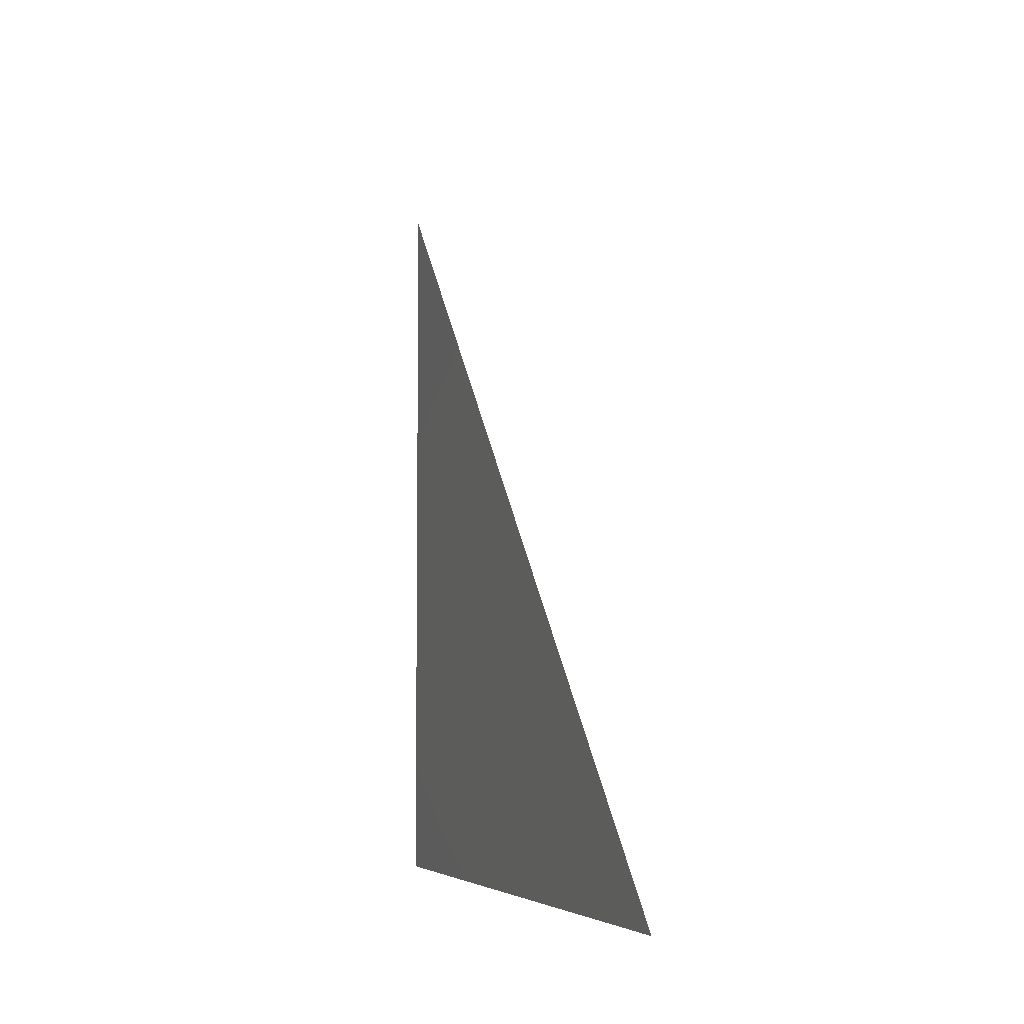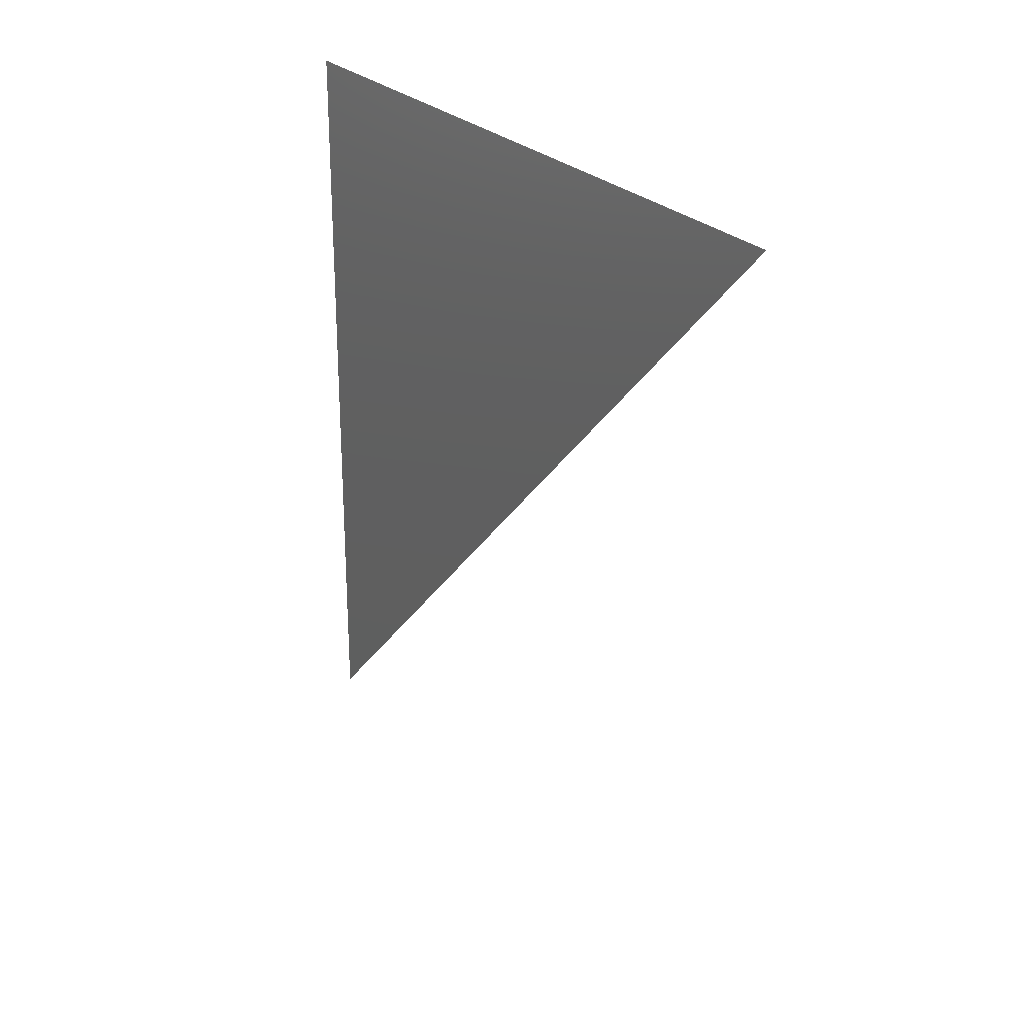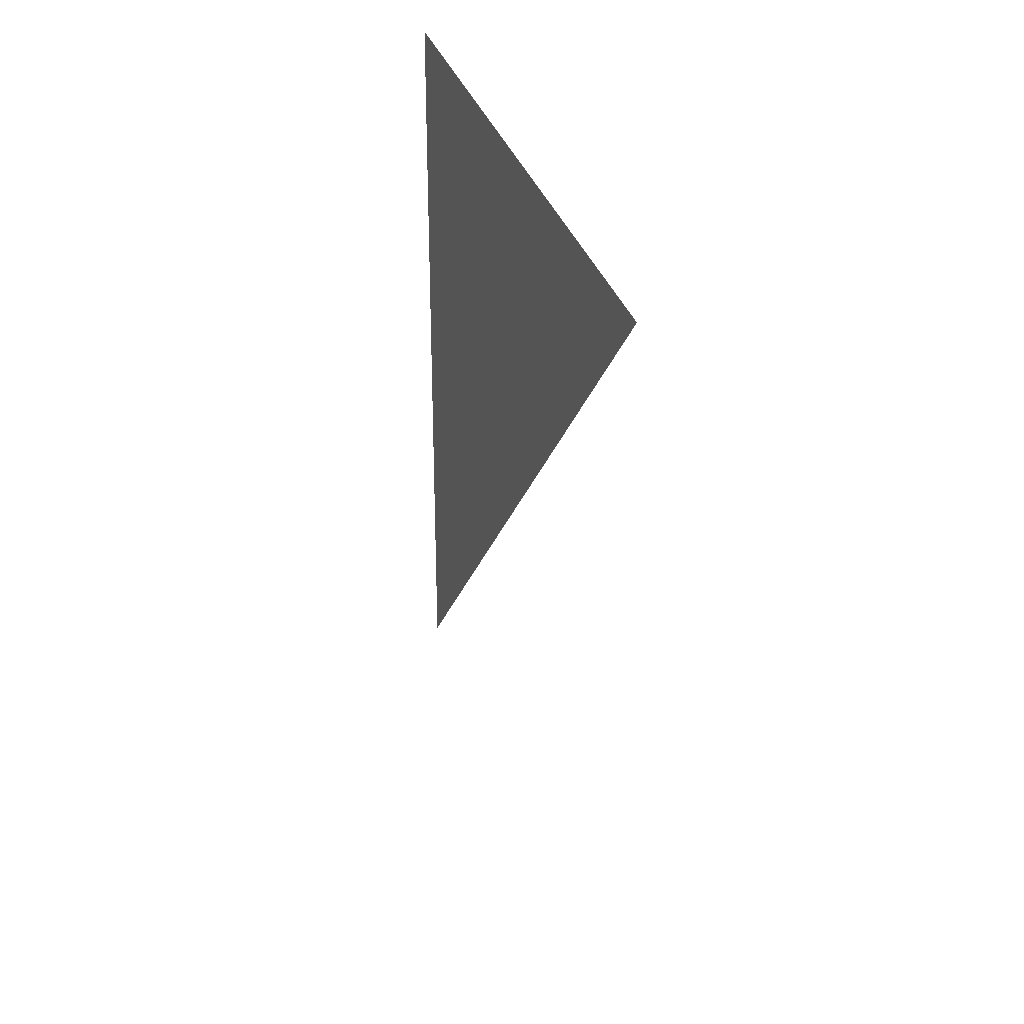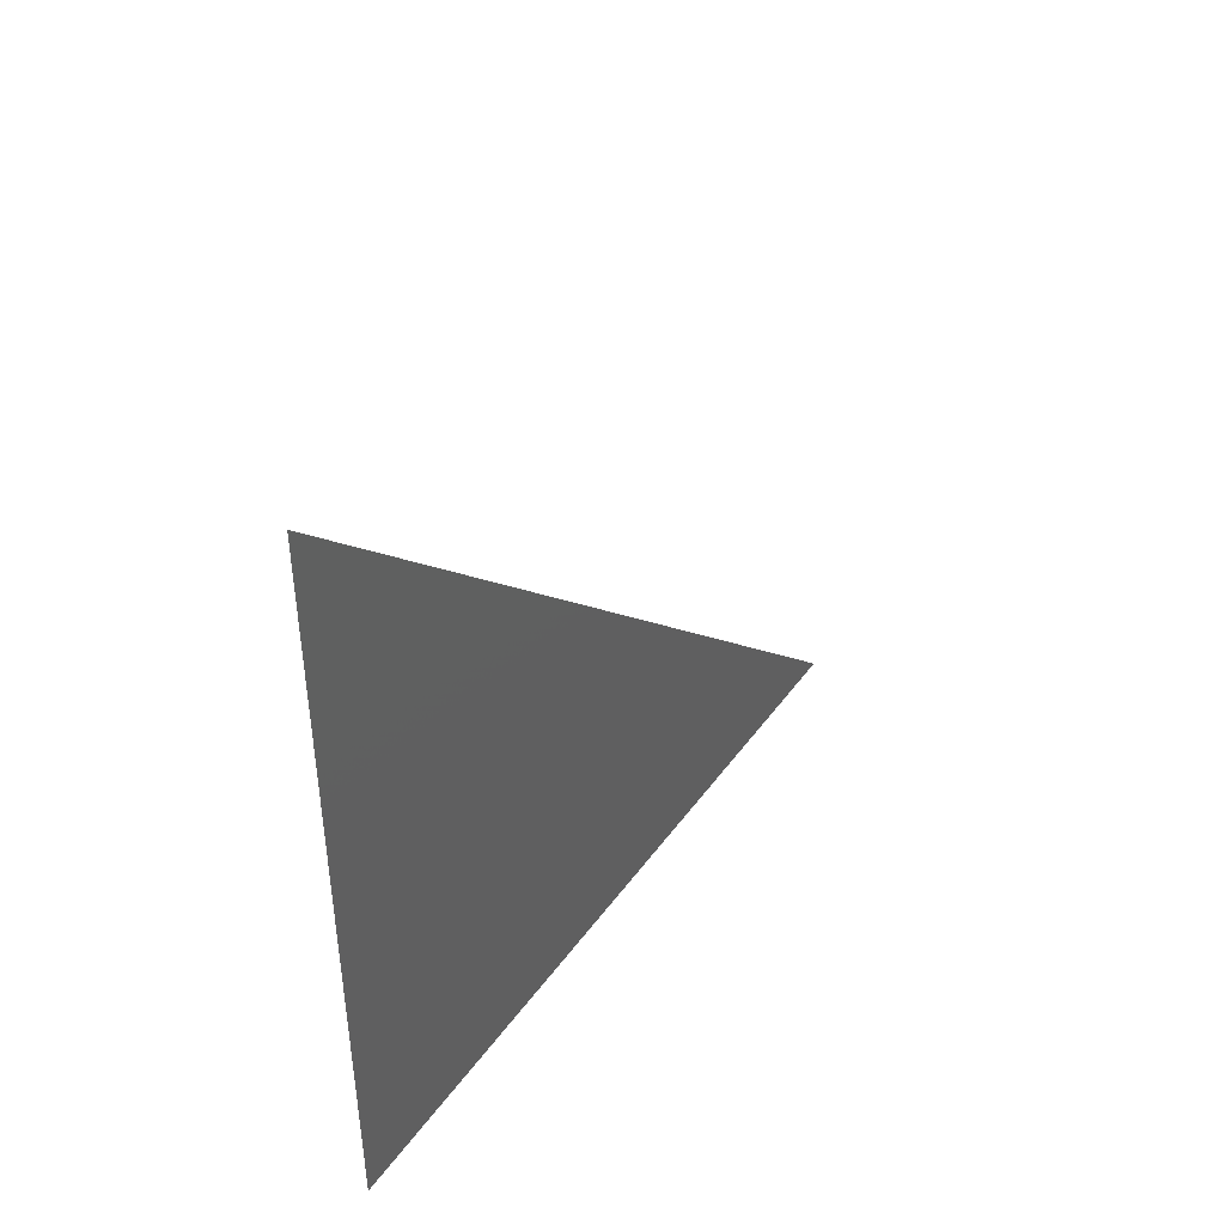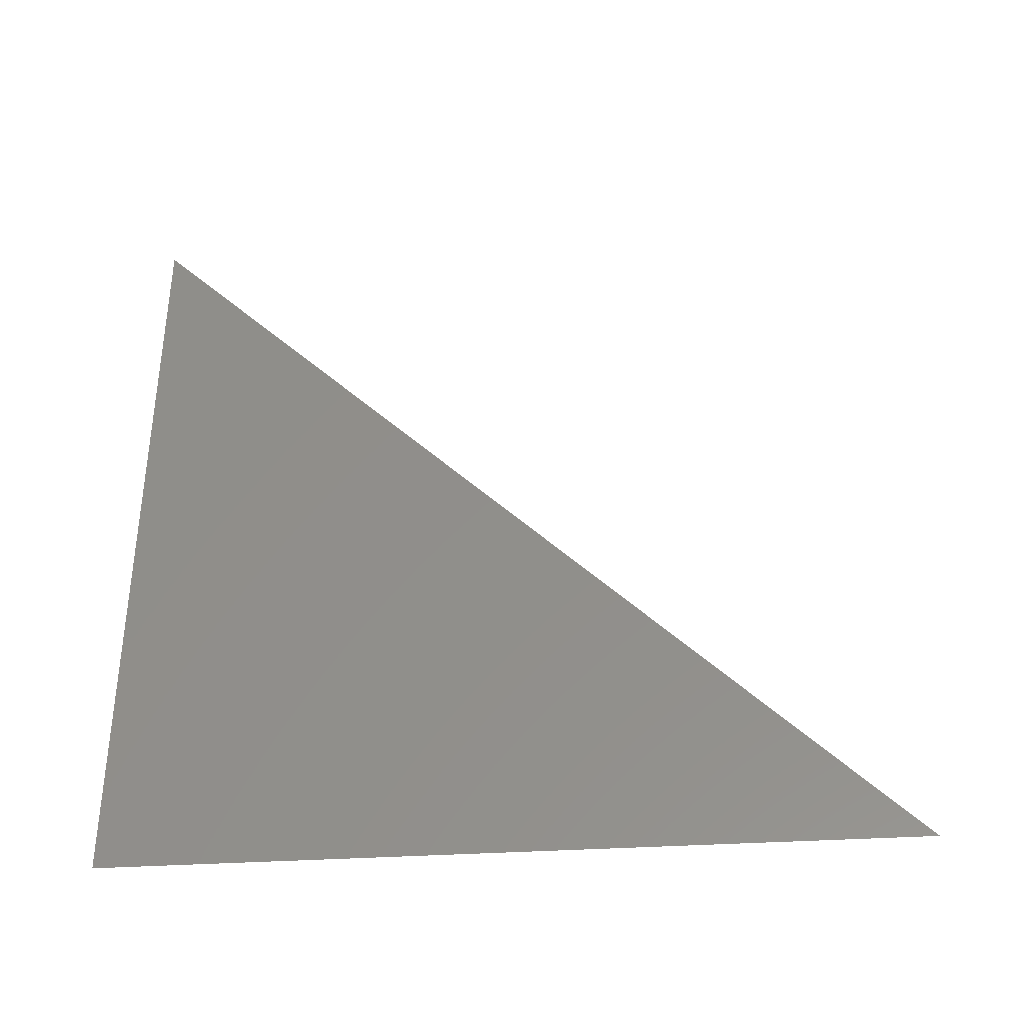
<metadata>
{"format":"stl","ext":"stl","renderer":"f3d","projection":"perspective","resolution":1024,"background":"white","views":[{"elev":-5.3,"azim":162.7,"up":"+Y"},{"elev":25.4,"azim":148.3,"up":"+Z"},{"elev":30.1,"azim":165.6,"up":"+Z"},{"elev":43.9,"azim":33.3,"up":"+Y"},{"elev":-36.9,"azim":94.7,"up":"+Y"}]}
</metadata>
<code>
# stl→obj: 2 verts, 2 faces
v 20.8 0.005 19.4
v 20.8 0.004 19.4
f 1 2 2
f 1 2 2

</code>
